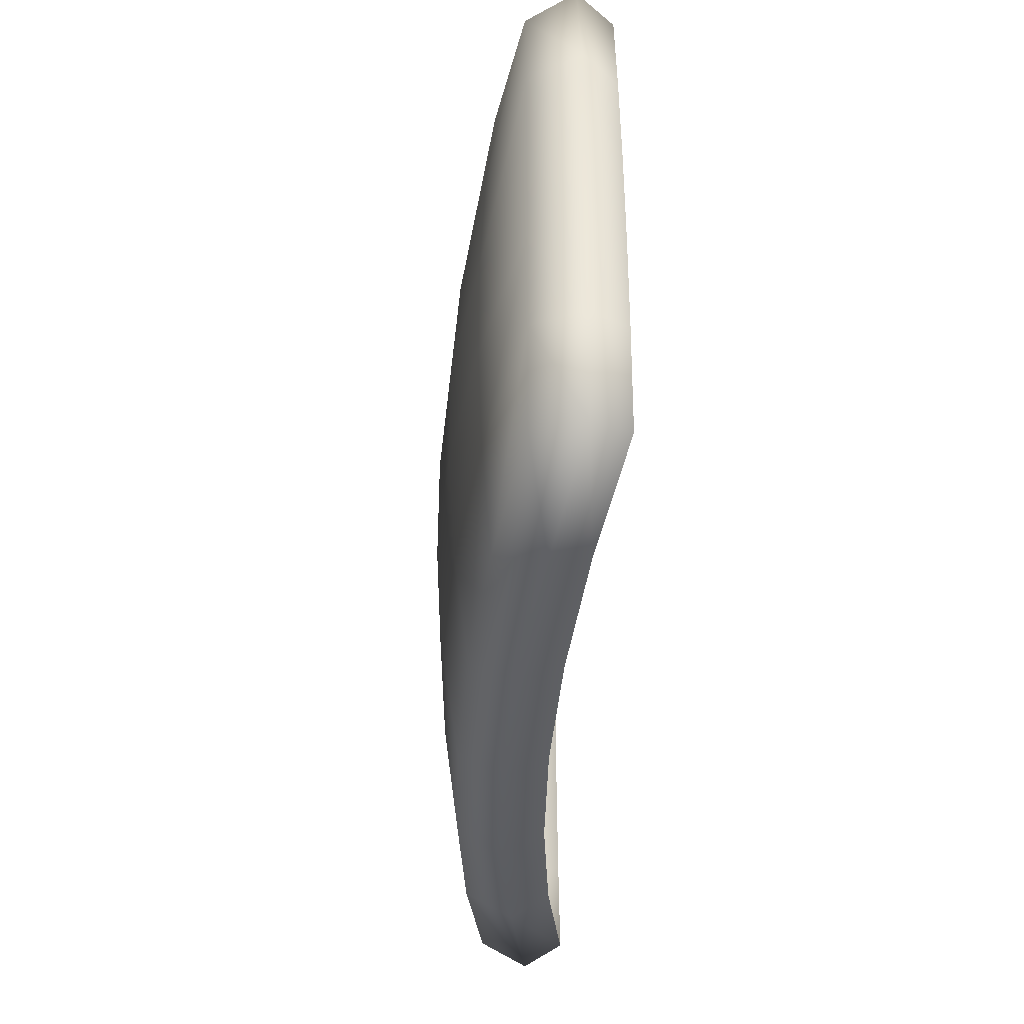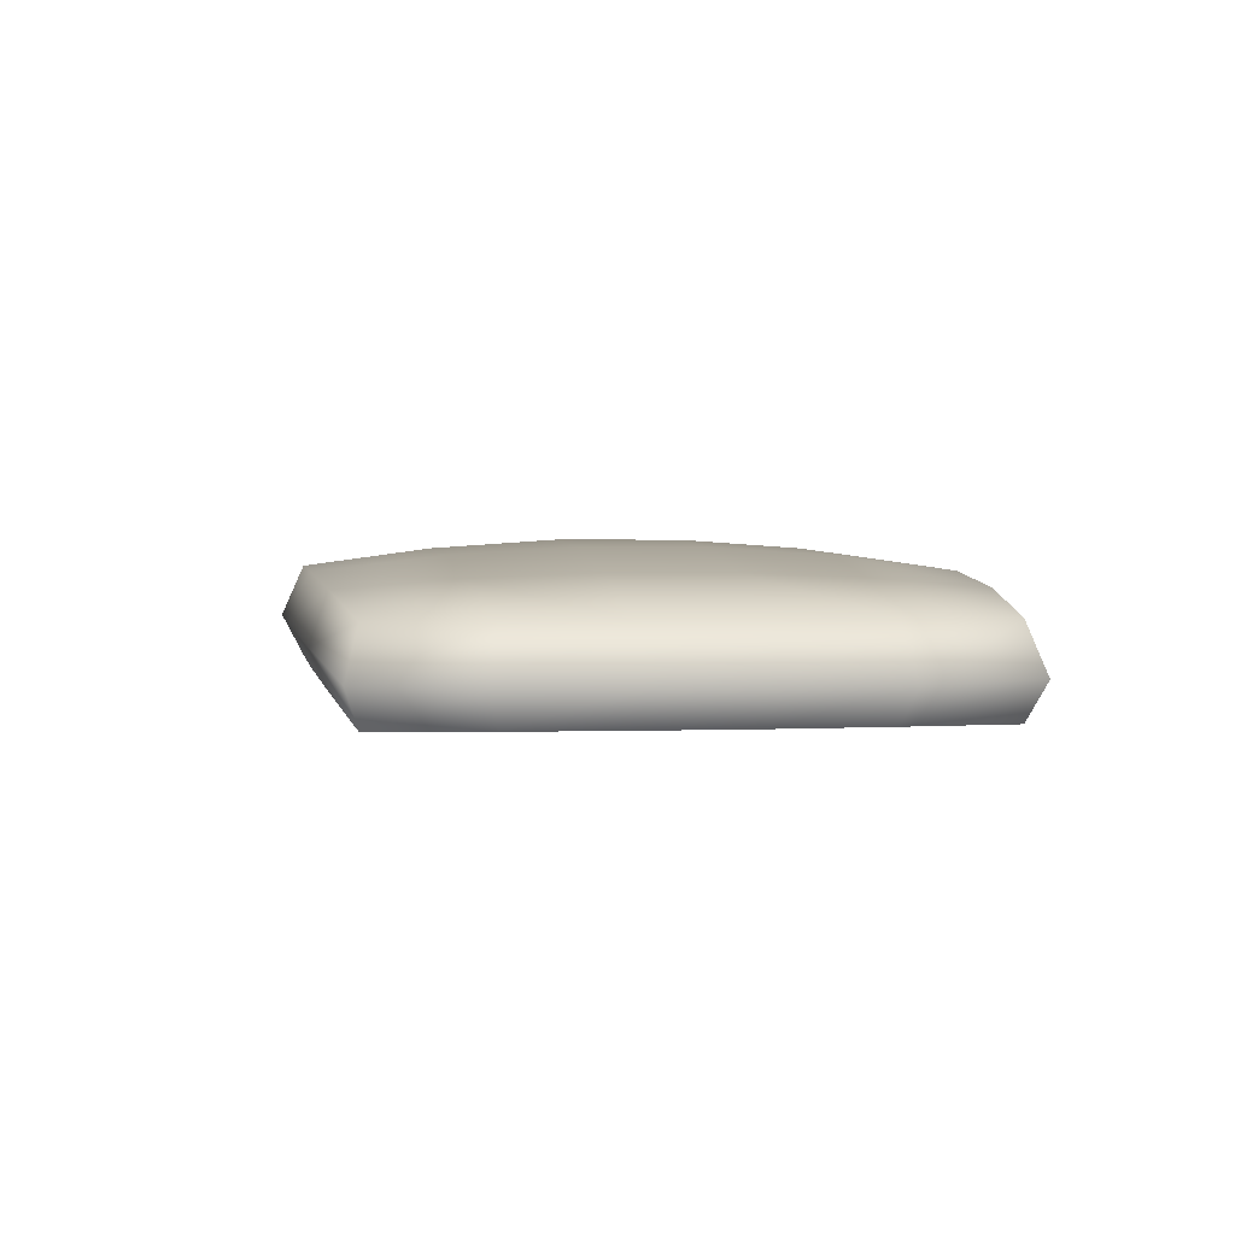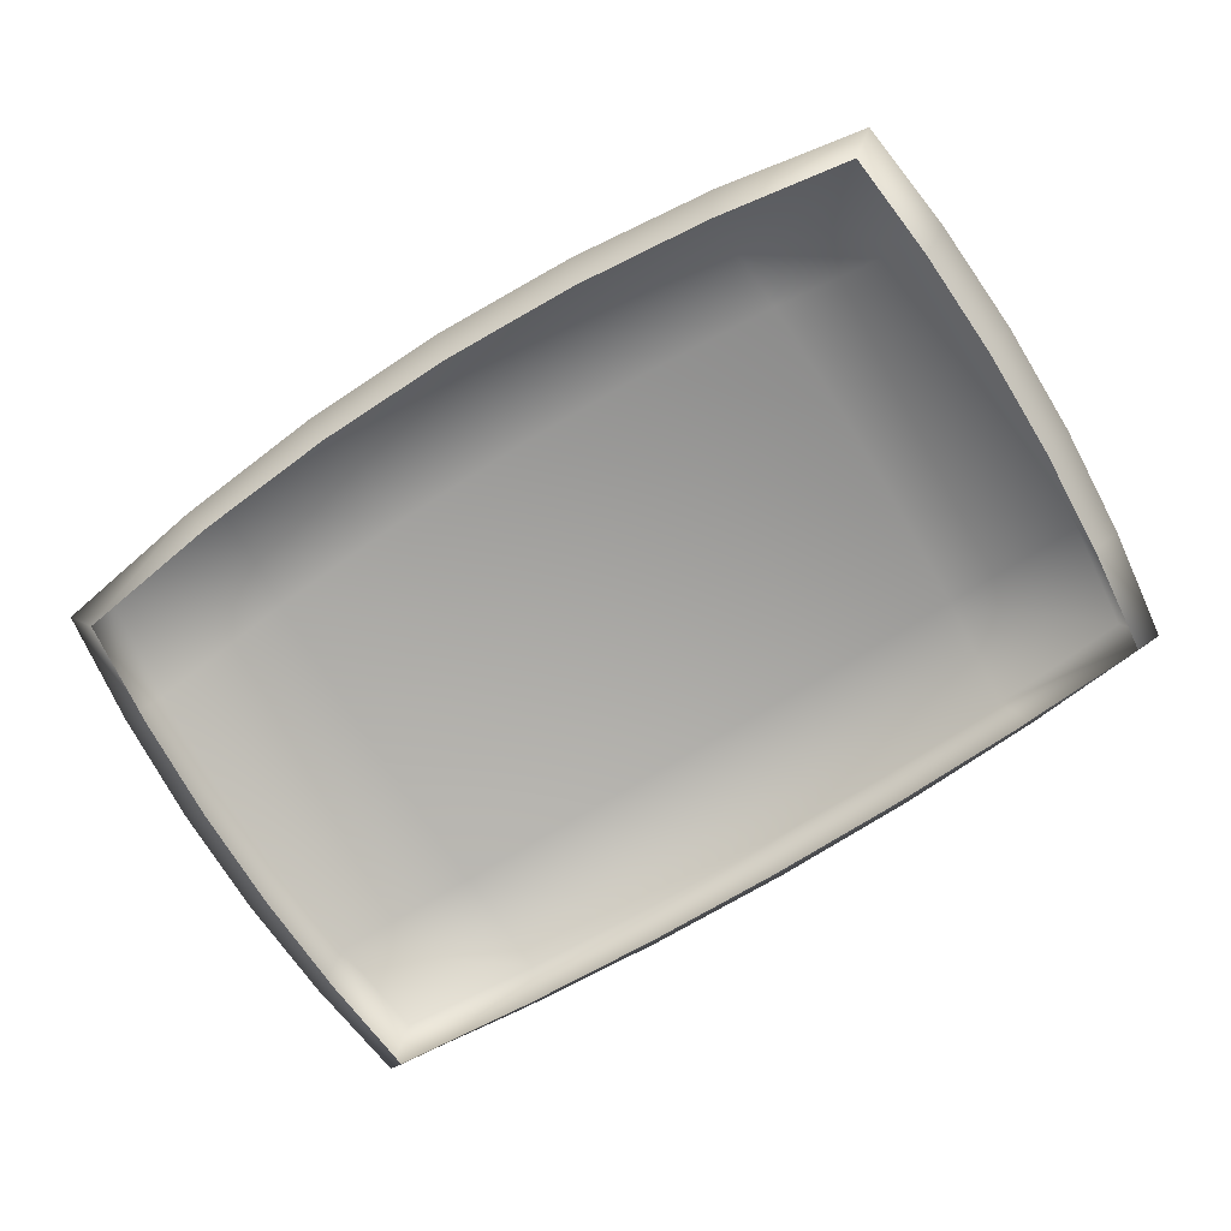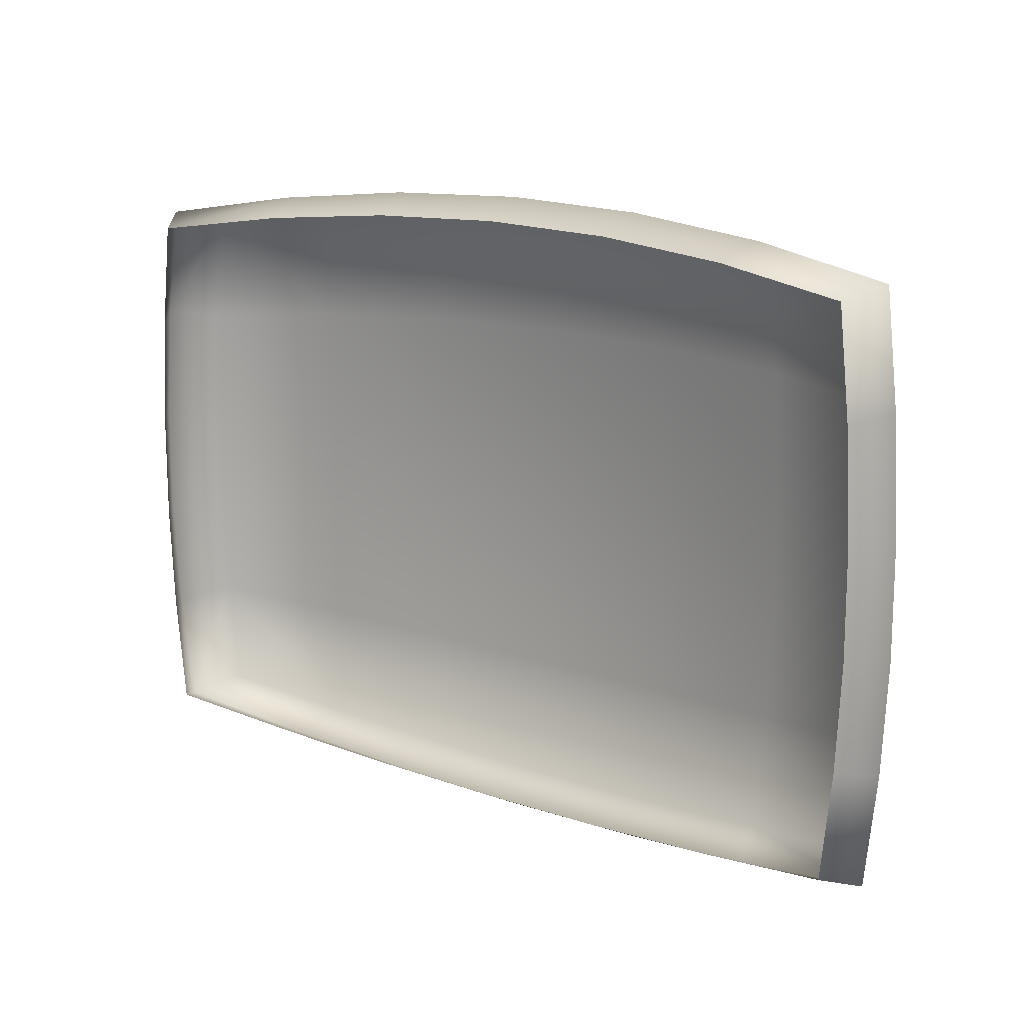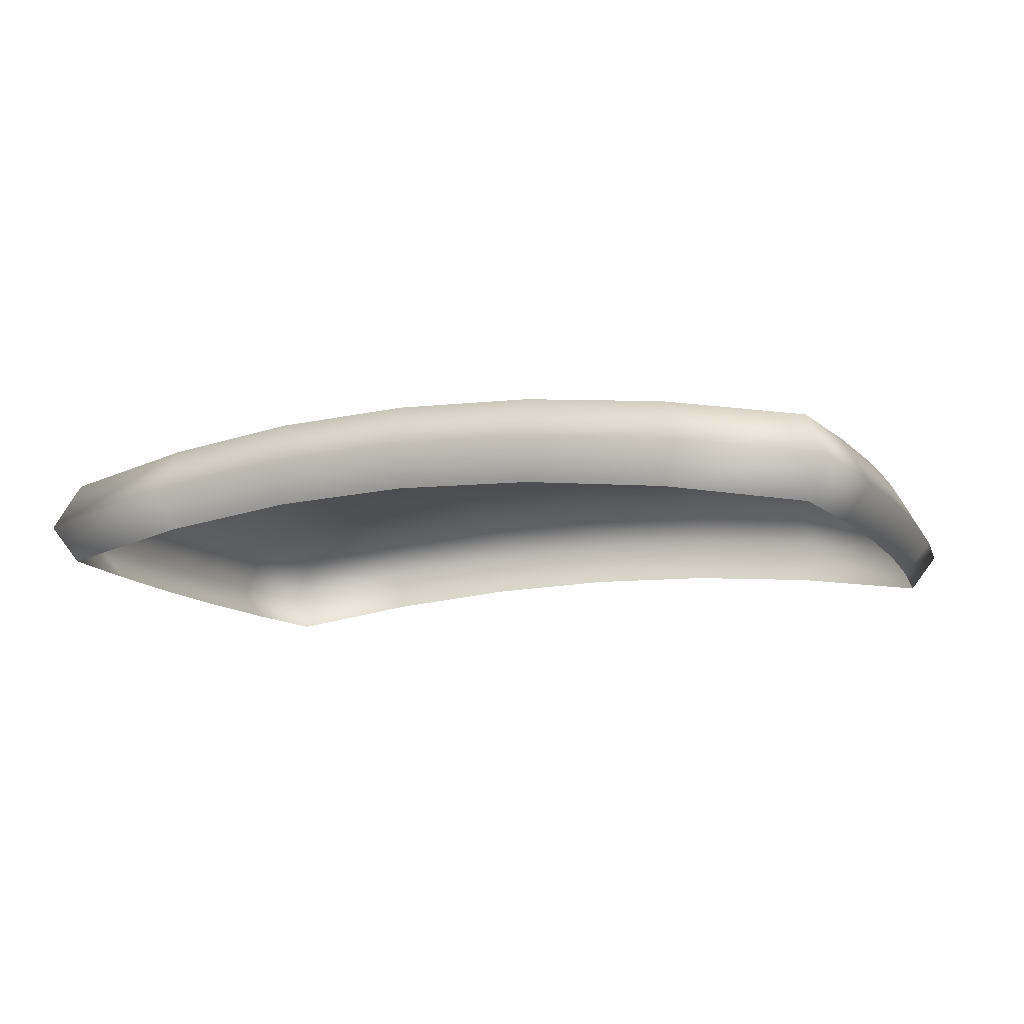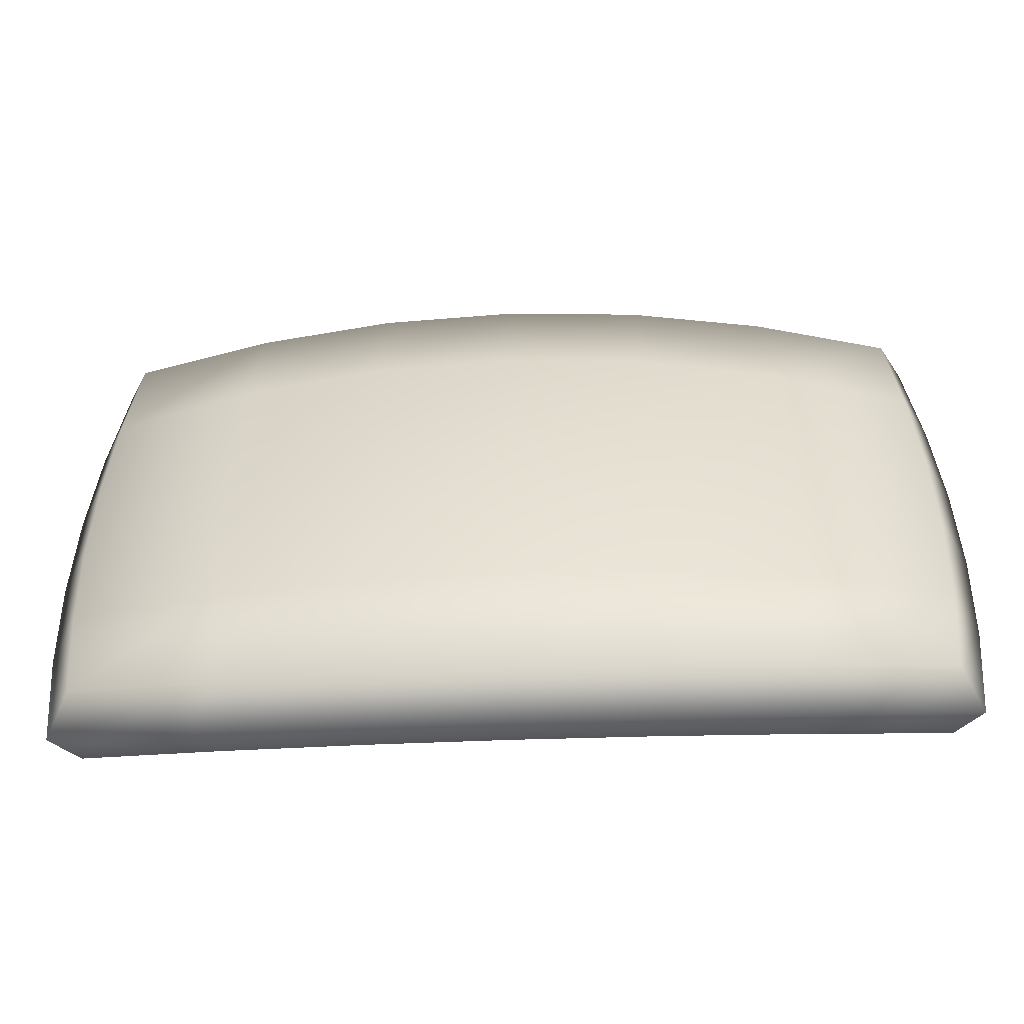
<metadata>
{"format":"obj","ext":"obj","renderer":"f3d","projection":"perspective","resolution":1024,"background":"white","views":[{"elev":-40.6,"azim":86.9,"up":"+Y"},{"elev":1.7,"azim":-99.0,"up":"+Z"},{"elev":-73.7,"azim":-148.5,"up":"+Z"},{"elev":14.6,"azim":-142.2,"up":"+Y"},{"elev":-12.0,"azim":22.3,"up":"+Z"},{"elev":-52.6,"azim":2.3,"up":"+Y"}]}
</metadata>
<code>
g fx_eeg002_sk1_fbx_01
v 0.7324 -0.7598 0.007847
v 1.166 -0.7432 0.04728
v 1.099 -0.7091 -0.05215
v 0.7771 -0.8049 0.1096
v 0.3662 -0.7903 0.04385
v 1.099 -0.7091 0.1741
v 0.3885 -0.8419 0.1469
v -9.689e-08 -0.8004 0.05585
v 0.7324 -0.7598 0.2341
v -1.938e-07 -0.8542 0.1594
v -0.3662 -0.7903 0.04385
v 1.128 -0.4255 0.174
v 1.166 -0.7432 0.04728
v 0.3662 -0.7903 0.2701
v -0.3885 -0.8419 0.1469
v -0.7324 -0.7598 0.007847
v 1.202 -0.4459 0.04022
v 1.099 -0.7091 -0.05215
v 1.128 -0.4255 -0.05225
v 0.7522 -0.4559 0.2585
v -1.938e-07 -0.8004 0.2821
v -0.7771 -0.8049 0.1096
v -1.099 -0.7091 -0.05215
v -1.166 -0.7432 0.04728
v 1.22 -0.1486 0.03661
v 1.143 -0.1418 -0.05235
v 1.143 -0.1418 0.1739
v 0.3761 -0.4742 0.3092
v -0.3662 -0.7903 0.2701
v -0.7324 -0.7598 0.2341
v -1.099 -0.7091 0.1741
v 1.22 0.1486 0.03661
v 1.143 0.1418 -0.05235
v 0.7621 -0.152 0.2707
v 1.143 0.1418 0.1739
v -3.876e-07 -0.4802 0.3261
v -0.3761 -0.4742 0.3092
v 1.202 0.4459 0.04022
v 1.128 0.4255 -0.05225
v 0.3811 -0.1581 0.3287
v 0.7621 0.152 0.2707
v 1.128 0.4255 0.174
v 1.166 0.7432 0.04728
v 1.099 0.7091 -0.05215
v 1.099 0.7091 0.1741
v -2.907e-07 -0.1601 0.3481
v 0.3811 0.1581 0.3287
v 0.7522 0.4559 0.2585
v 0.7324 0.7598 0.2341
v 1.166 0.7432 0.04728
v 0.3761 0.4742 0.3092
v -1.938e-07 0.1601 0.3481
v -0.3811 -0.1581 0.3287
v 0.7771 0.8049 0.1096
v 1.099 0.7091 -0.05215
v 0.7324 0.7598 0.007847
v 0.3662 0.7903 0.2701
v 0.3885 0.8419 0.1469
v 0.3662 0.7903 0.04385
v -0 0.4802 0.3261
v -2.907e-07 0.8542 0.1594
v -1.938e-07 0.8004 0.05585
v -0 0.8004 0.2821
v -0.3811 0.1581 0.3287
v -0.3885 0.8419 0.1469
v -0.3662 0.7903 0.04385
v -0.3761 0.4742 0.3092
v -0.3662 0.7903 0.2701
v -0.7771 0.8049 0.1096
v -0.7324 0.7598 0.007847
v -0.7324 0.7598 0.2341
v -1.166 0.7432 0.04728
v -1.099 0.7091 -0.05215
v -1.099 0.7091 0.1741
v -0.7522 0.4559 0.2585
v -1.128 0.4255 0.174
v -1.166 0.7432 0.04728
v -0.7621 0.152 0.2707
v -1.202 0.4459 0.04022
v -1.099 0.7091 -0.05215
v -1.128 0.4255 -0.05225
v -1.143 0.1418 0.1739
v -1.22 0.1486 0.03661
v -1.143 0.1418 -0.05235
v -0.7621 -0.152 0.2707
v -1.143 -0.1418 0.1739
v -1.22 -0.1486 0.03661
v -1.143 -0.1418 -0.05235
v -0.7522 -0.4559 0.2585
v -1.128 -0.4255 0.174
v -1.202 -0.4459 0.04022
v -1.128 -0.4255 -0.05225
v -1.166 -0.7432 0.04728
v -1.099 -0.7091 -0.05215
g fx_eeg002_sk1_fbx_01_0
f 3 2 1
f 2 4 1
f 1 4 5
f 2 6 4
f 4 7 5
f 5 7 8
f 6 9 4
f 4 9 7
f 7 10 8
f 8 10 11
f 6 12 9
f 12 6 13
f 9 14 7
f 7 14 10
f 10 15 11
f 11 15 16
f 17 12 13
f 17 13 18
f 19 17 18
f 12 20 9
f 9 20 14
f 14 21 10
f 10 21 15
f 15 22 16
f 16 22 23
f 22 24 23
f 25 17 19
f 26 25 19
f 27 12 17
f 12 27 20
f 25 27 17
f 20 28 14
f 14 28 21
f 15 29 22
f 21 29 15
f 22 30 24
f 29 30 22
f 30 31 24
f 32 25 26
f 33 32 26
f 27 34 20
f 20 34 28
f 35 27 25
f 32 35 25
f 27 35 34
f 21 36 29
f 28 36 21
f 29 37 30
f 36 37 29
f 38 32 33
f 39 38 33
f 34 40 28
f 28 40 36
f 35 41 34
f 34 41 40
f 42 35 32
f 38 42 32
f 35 42 41
f 43 38 39
f 44 43 39
f 43 45 38
f 45 42 38
f 40 46 36
f 36 46 37
f 41 47 40
f 40 47 46
f 42 48 41
f 42 45 48
f 41 48 47
f 45 49 48
f 49 45 50
f 48 51 47
f 48 49 51
f 47 52 46
f 47 51 52
f 46 53 37
f 46 52 53
f 54 49 50
f 54 50 55
f 56 54 55
f 49 57 51
f 57 49 54
f 58 54 56
f 58 57 54
f 59 58 56
f 51 60 52
f 51 57 60
f 61 58 59
f 62 61 59
f 63 57 58
f 57 63 60
f 61 63 58
f 52 60 64
f 52 64 53
f 65 61 62
f 66 65 62
f 60 63 67
f 60 67 64
f 68 63 61
f 65 68 61
f 63 68 67
f 69 65 66
f 70 69 66
f 71 68 65
f 69 71 65
f 72 69 70
f 73 72 70
f 72 74 69
f 74 71 69
f 67 68 75
f 68 71 75
f 71 74 76
f 75 71 76
f 76 74 77
f 67 75 78
f 64 67 78
f 79 76 77
f 79 77 80
f 81 79 80
f 75 76 82
f 82 76 79
f 78 75 82
f 83 79 81
f 83 82 79
f 84 83 81
f 64 78 85
f 53 64 85
f 78 82 86
f 86 82 83
f 85 78 86
f 87 83 84
f 87 86 83
f 88 87 84
f 53 85 89
f 37 53 89
f 37 89 30
f 30 89 31
f 85 86 90
f 89 85 90
f 90 86 87
f 89 90 31
f 91 87 88
f 91 90 87
f 31 90 91
f 92 91 88
f 93 31 91
f 93 91 92
f 94 93 92

</code>
